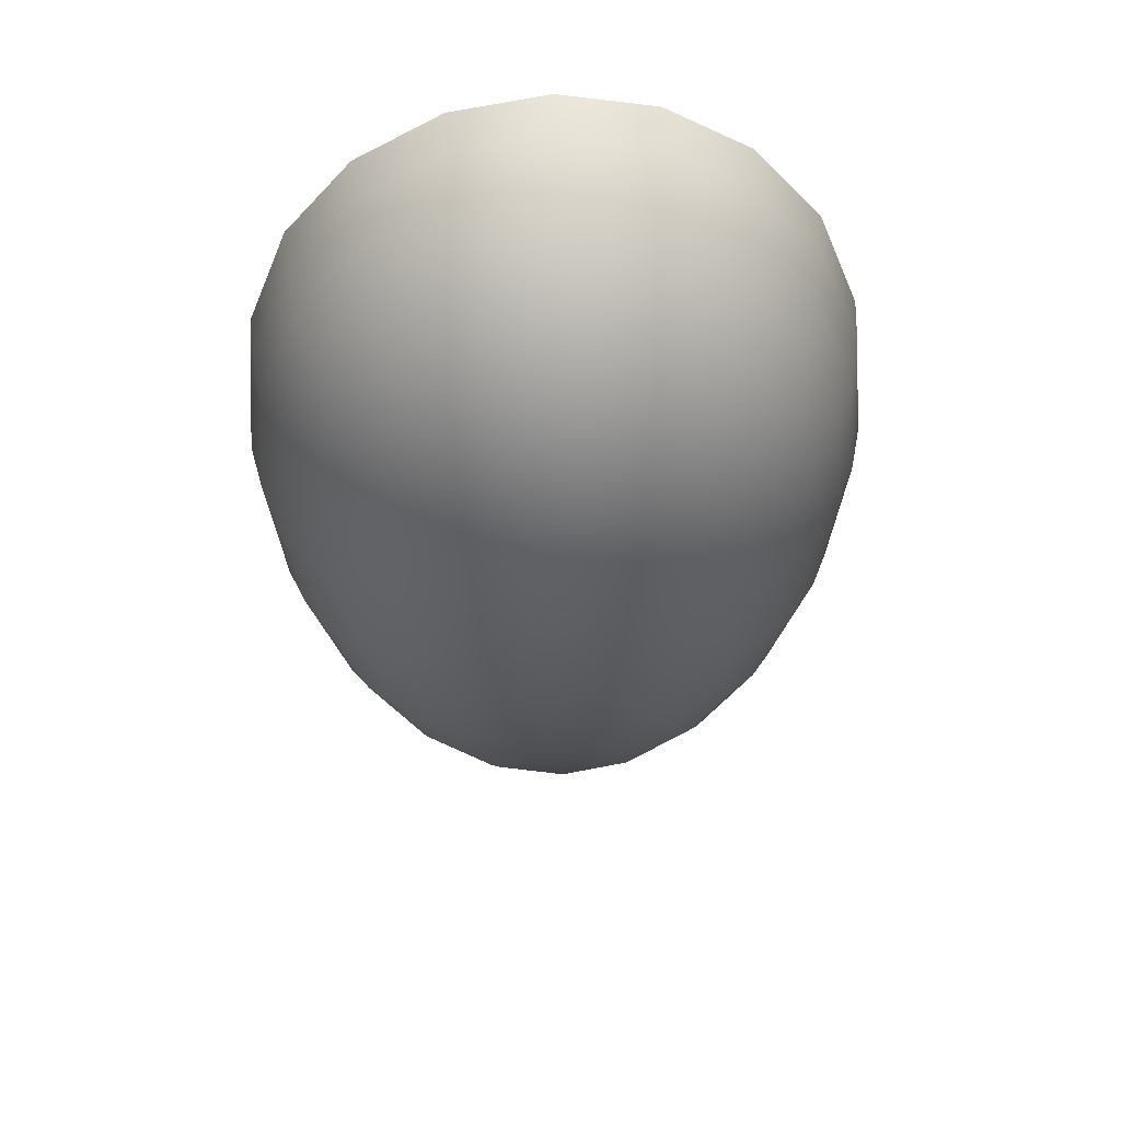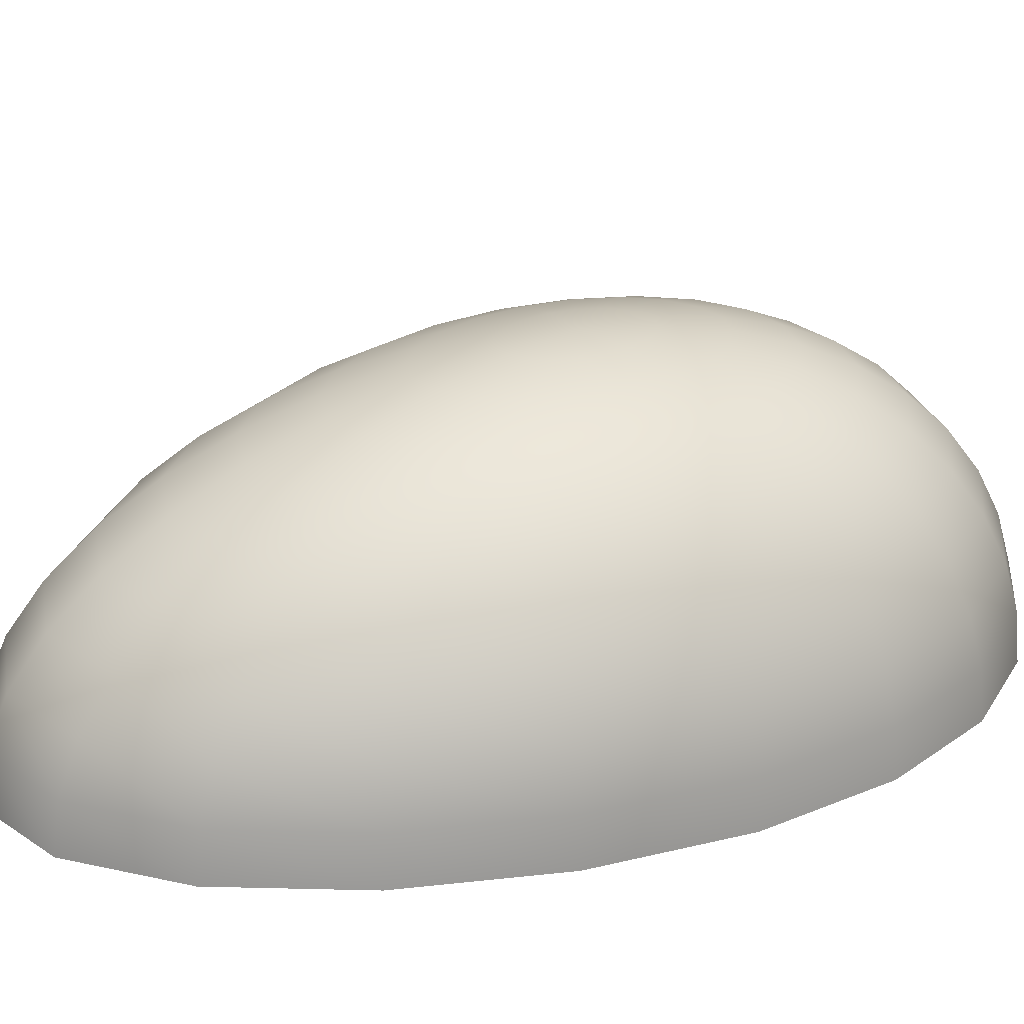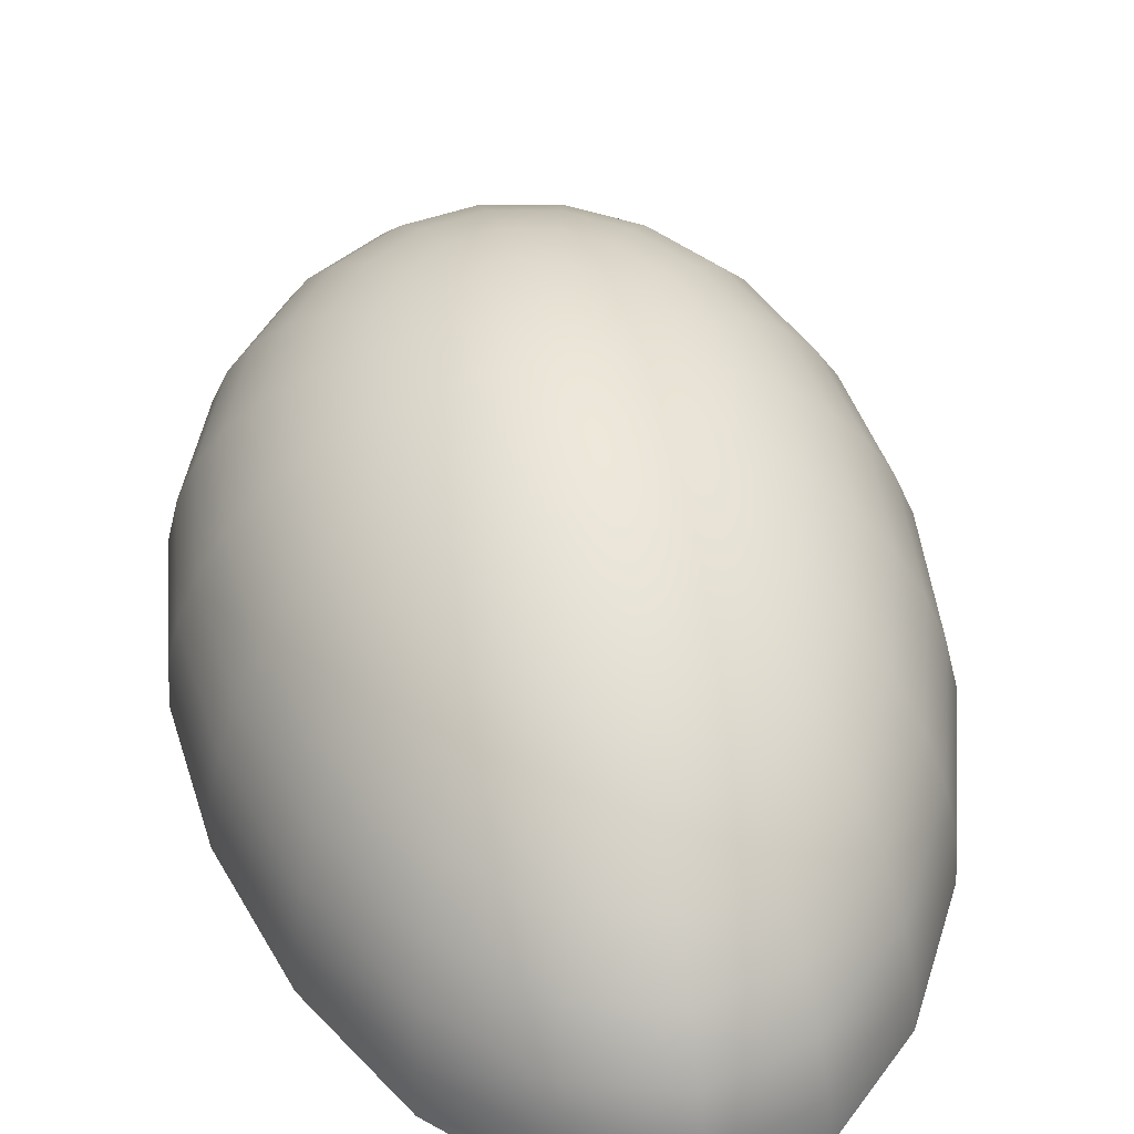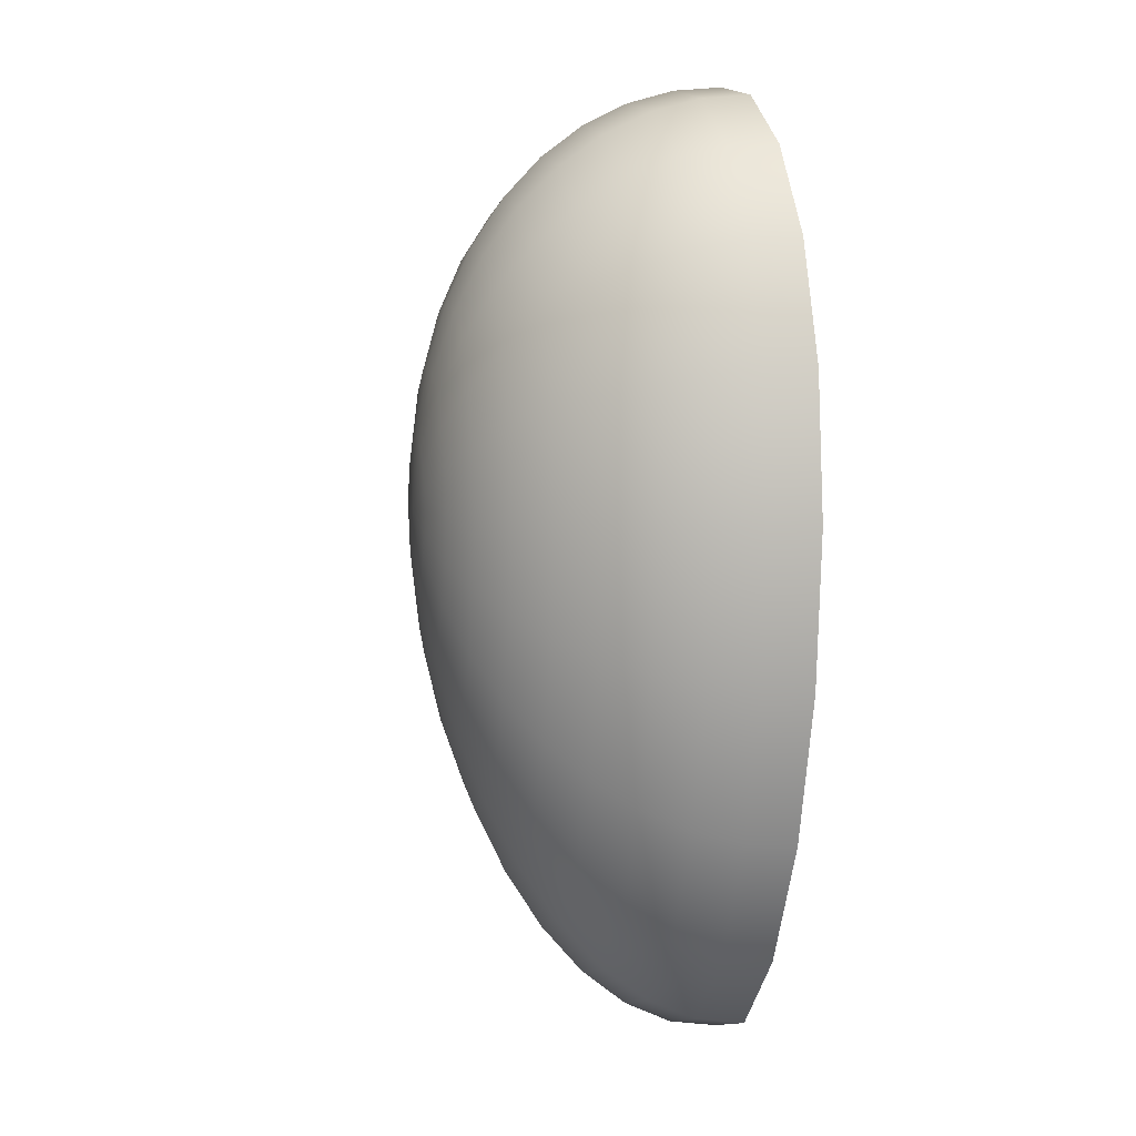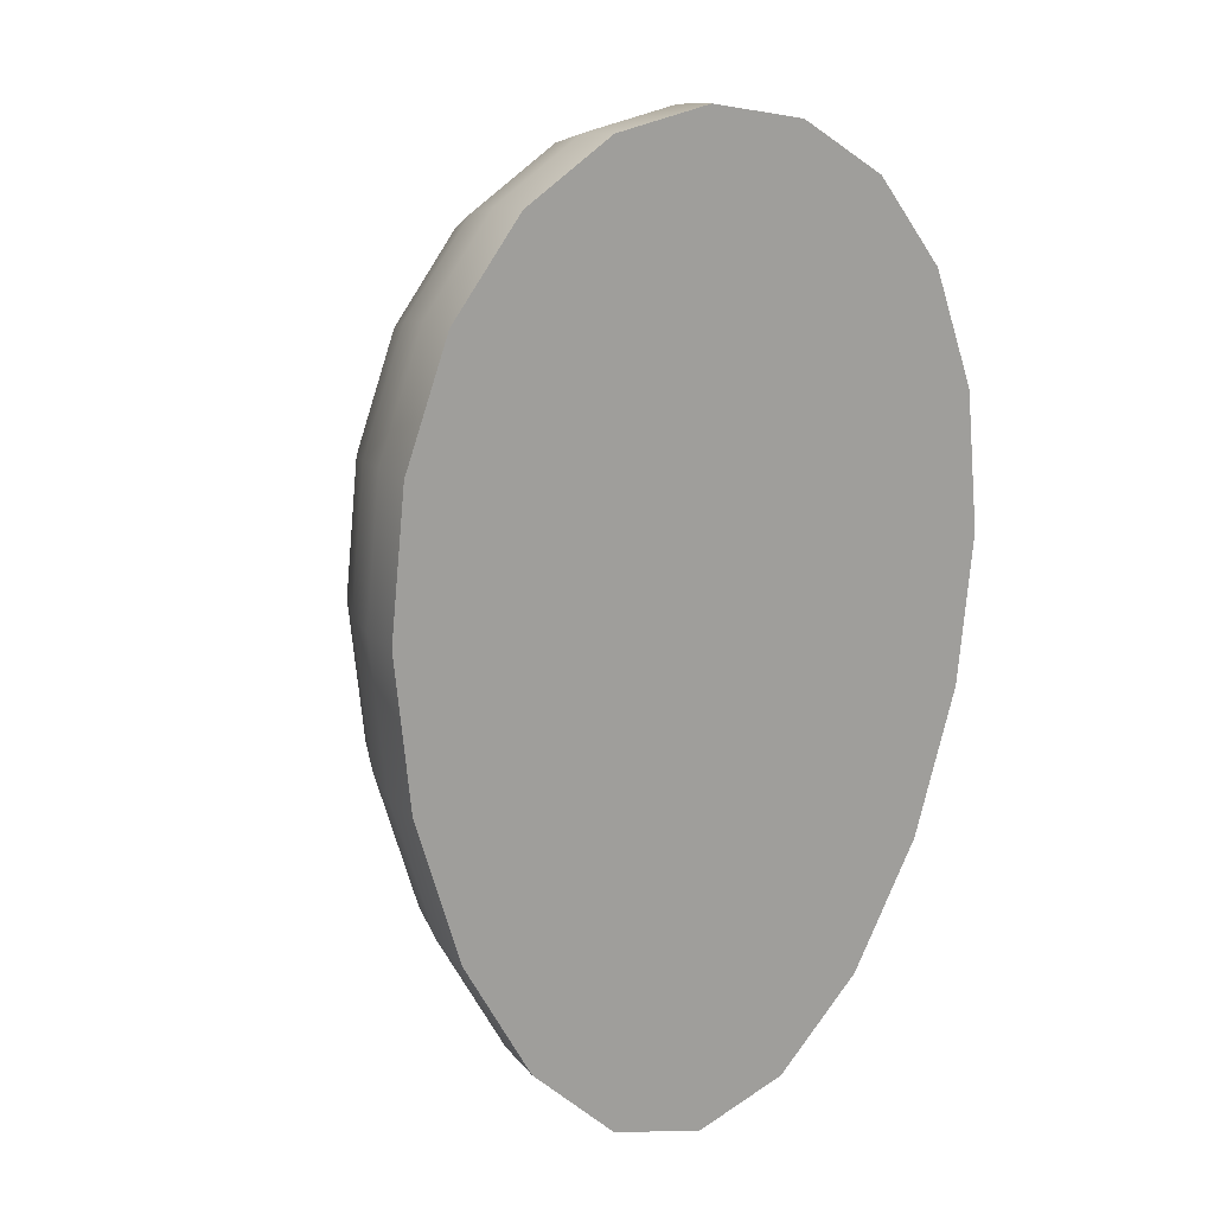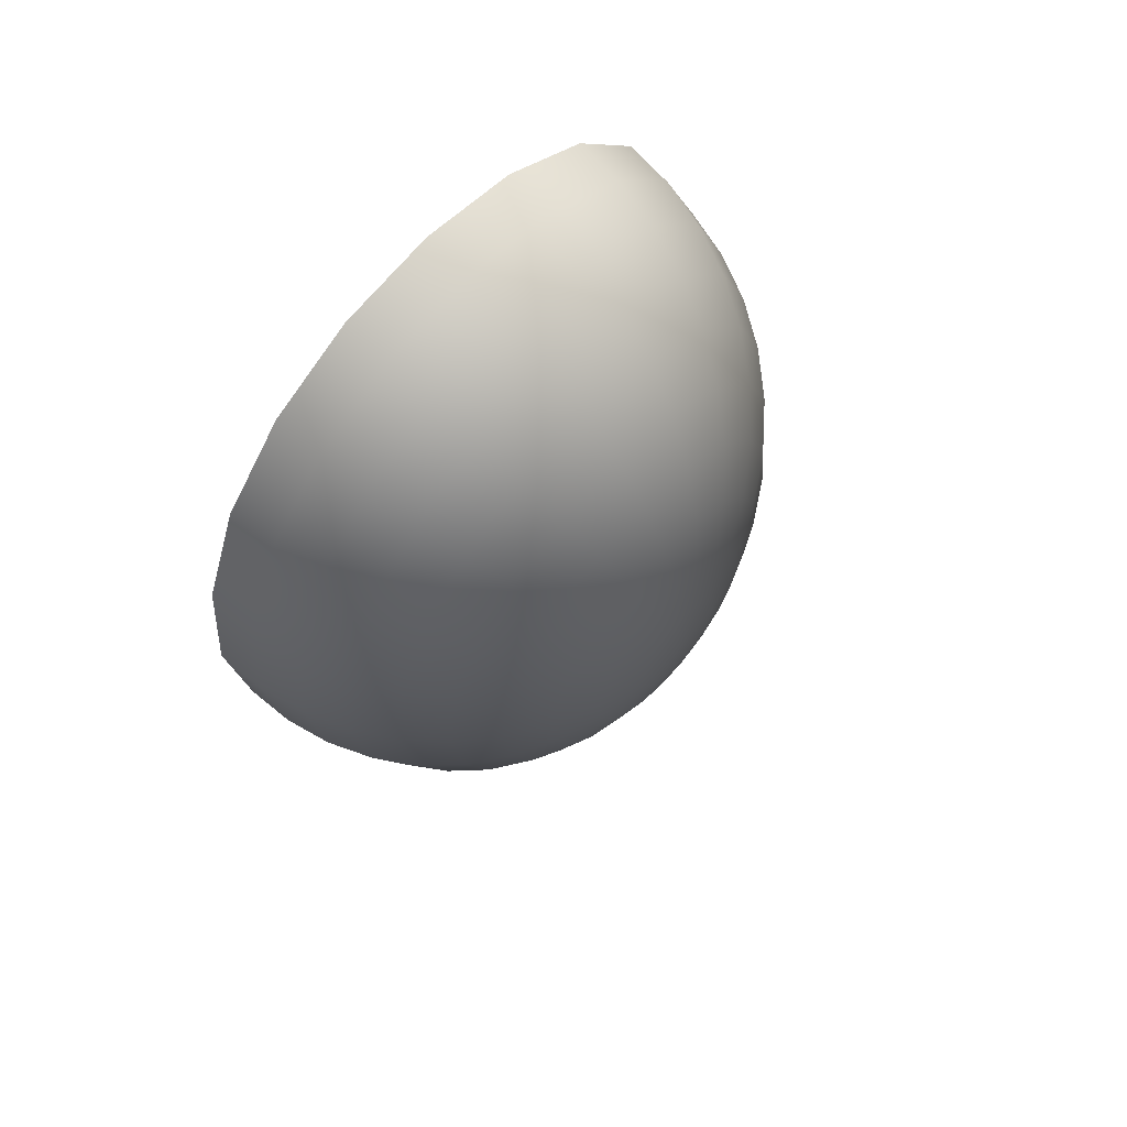
<metadata>
{"format":"obj","ext":"obj","renderer":"f3d","projection":"perspective","resolution":1024,"background":"white","views":[{"elev":52.8,"azim":177.6,"up":"+Z"},{"elev":26.5,"azim":-116.8,"up":"+Y"},{"elev":45.8,"azim":168.4,"up":"+Y"},{"elev":5.1,"azim":-103.3,"up":"+Z"},{"elev":17.7,"azim":-33.6,"up":"+Z"},{"elev":69.3,"azim":133.8,"up":"+Z"}]}
</metadata>
<code>
g default
v 0.9511 0 -0.4743
v 0.809 0 -0.9451
v 0.5878 0 -1.345
v 0.309 0 -1.615
v 0 0 -1.71
v -0.309 0 -1.615
v -0.5878 0 -1.345
v -0.809 0 -0.9451
v -0.9511 0 -0.4743
v -1 0 0.008521
v -0.9511 0 0.4547
v -0.809 0 0.8291
v -0.5878 0 1.109
v -0.309 0 1.282
v -0 0 1.34
v 0.309 0 1.282
v 0.5878 0 1.109
v 0.809 0 0.8291
v 0.9511 0 0.4547
v 1 0 0.008521
v 0.9393 0.1564 -0.4681
v 0.7991 0.1564 -0.9324
v 0.5805 0.1564 -1.326
v 0.3052 0.1564 -1.592
v 0 0.1564 -1.686
v -0.3052 0.1564 -1.592
v -0.5805 0.1564 -1.326
v -0.7991 0.1564 -0.9324
v -0.9393 0.1564 -0.4681
v -0.9877 0.1564 0.008521
v -0.9393 0.1564 0.4494
v -0.7991 0.1564 0.8197
v -0.5805 0.1564 1.097
v -0.3052 0.1564 1.268
v -0 0.1564 1.326
v 0.3052 0.1564 1.268
v 0.5805 0.1564 1.097
v 0.7991 0.1564 0.8197
v 0.9393 0.1564 0.4494
v 0.9877 0.1564 0.008521
v 0.9045 0.309 -0.4498
v 0.7694 0.309 -0.8949
v 0.559 0.309 -1.272
v 0.2939 0.309 -1.525
v 0 0.309 -1.615
v -0.2939 0.309 -1.525
v -0.559 0.309 -1.272
v -0.7694 0.309 -0.8949
v -0.9045 0.309 -0.4498
v -0.9511 0.309 0.008521
v -0.9045 0.309 0.4336
v -0.7694 0.309 0.7916
v -0.559 0.309 1.06
v -0.2939 0.309 1.226
v -0 0.309 1.282
v 0.2939 0.309 1.226
v 0.559 0.309 1.06
v 0.7694 0.309 0.7916
v 0.9045 0.309 0.4336
v 0.9511 0.309 0.008521
v 0.8474 0.454 -0.4198
v 0.7208 0.454 -0.8338
v 0.5237 0.454 -1.183
v 0.2753 0.454 -1.417
v 0 0.454 -1.499
v -0.2753 0.454 -1.417
v -0.5237 0.454 -1.183
v -0.7208 0.454 -0.8338
v -0.8474 0.454 -0.4198
v -0.891 0.454 0.008521
v -0.8474 0.454 0.4077
v -0.7208 0.454 0.7453
v -0.5237 0.454 0.9994
v -0.2753 0.454 1.157
v -0 0.454 1.21
v 0.2753 0.454 1.157
v 0.5237 0.454 0.9994
v 0.7208 0.454 0.7453
v 0.8474 0.454 0.4077
v 0.891 0.454 0.008521
v 0.7694 0.5878 -0.3791
v 0.6545 0.5878 -0.7513
v 0.4755 0.5878 -1.063
v 0.25 0.5878 -1.272
v 0 0.5878 -1.345
v -0.25 0.5878 -1.272
v -0.4755 0.5878 -1.063
v -0.6545 0.5878 -0.7513
v -0.7694 0.5878 -0.3791
v -0.809 0.5878 0.008521
v -0.7694 0.5878 0.3721
v -0.6545 0.5878 0.6814
v -0.4755 0.5878 0.9152
v -0.25 0.5878 1.06
v -0 0.5878 1.109
v 0.25 0.5878 1.06
v 0.4755 0.5878 0.9152
v 0.6545 0.5878 0.6814
v 0.7694 0.5878 0.3721
v 0.809 0.5878 0.008521
v 0.6725 0.7071 -0.3288
v 0.5721 0.7071 -0.6502
v 0.4156 0.7071 -0.9176
v 0.2185 0.7071 -1.095
v 0 0.7071 -1.158
v -0.2185 0.7071 -1.095
v -0.4156 0.7071 -0.9176
v -0.5721 0.7071 -0.6502
v -0.6725 0.7071 -0.3288
v -0.7071 0.7071 0.008521
v -0.6725 0.7071 0.3275
v -0.5721 0.7071 0.6009
v -0.4156 0.7071 0.8087
v -0.2185 0.7071 0.9381
v -0 0.7071 0.982
v 0.2185 0.7071 0.9381
v 0.4156 0.7071 0.8087
v 0.5721 0.7071 0.6009
v 0.6725 0.7071 0.3275
v 0.7071 0.7071 0.008521
v 0.559 0.809 -0.2706
v 0.4755 0.809 -0.5339
v 0.3455 0.809 -0.7513
v 0.1816 0.809 -0.8949
v 0 0.809 -0.9451
v -0.1816 0.809 -0.8949
v -0.3455 0.809 -0.7513
v -0.4755 0.809 -0.5339
v -0.559 0.809 -0.2706
v -0.5878 0.809 0.008521
v -0.559 0.809 0.2749
v -0.4755 0.809 0.5051
v -0.3455 0.809 0.6814
v -0.1816 0.809 0.7916
v -0 0.809 0.8291
v 0.1816 0.809 0.7916
v 0.3455 0.809 0.6814
v 0.4755 0.809 0.5051
v 0.559 0.809 0.2749
v 0.5878 0.809 0.008521
v 0.4318 0.891 -0.2059
v 0.3673 0.891 -0.4061
v 0.2668 0.891 -0.5698
v 0.1403 0.891 -0.6773
v 0 0.891 -0.7148
v -0.1403 0.891 -0.6773
v -0.2668 0.891 -0.5698
v -0.3673 0.891 -0.4061
v -0.4318 0.891 -0.2059
v -0.454 0.891 0.008521
v -0.4318 0.891 0.2154
v -0.3673 0.891 0.3958
v -0.2668 0.891 0.535
v -0.1403 0.891 0.6227
v -0 0.891 0.6525
v 0.1403 0.891 0.6227
v 0.2668 0.891 0.535
v 0.3673 0.891 0.3958
v 0.4318 0.891 0.2154
v 0.454 0.891 0.008521
v 0.2939 0.9511 -0.1366
v 0.25 0.9511 -0.2706
v 0.1816 0.9511 -0.3791
v 0.09549 0.9511 -0.4498
v 0 0.9511 -0.4743
v -0.09549 0.9511 -0.4498
v -0.1816 0.9511 -0.3791
v -0.25 0.9511 -0.2706
v -0.2939 0.9511 -0.1366
v -0.309 0.9511 0.008521
v -0.2939 0.9511 0.1501
v -0.25 0.9511 0.2749
v -0.1816 0.9511 0.3721
v -0.09549 0.9511 0.4336
v -0 0.9511 0.4547
v 0.09549 0.9511 0.4336
v 0.1816 0.9511 0.3721
v 0.25 0.9511 0.2749
v 0.2939 0.9511 0.1501
v 0.309 0.9511 0.008521
v 0.1488 0.9877 -0.06448
v 0.1266 0.9877 -0.1311
v 0.09195 0.9877 -0.1845
v 0.04834 0.9877 -0.2191
v 0 0.9877 -0.2311
v -0.04834 0.9877 -0.2191
v -0.09195 0.9877 -0.1845
v -0.1266 0.9877 -0.1311
v -0.1488 0.9877 -0.06448
v -0.1564 0.9877 0.008521
v -0.1488 0.9877 0.08063
v -0.1266 0.9877 0.1449
v -0.09195 0.9877 0.1954
v -0.04834 0.9877 0.2276
v -0 0.9877 0.2387
v 0.04834 0.9877 0.2276
v 0.09195 0.9877 0.1954
v 0.1266 0.9877 0.1449
v 0.1488 0.9877 0.08063
v 0.1564 0.9877 0.008521
v 0 1 0.008521
g pSphere1
f 2 22 1
f 1 22 21
f 3 23 2
f 2 23 22
f 4 24 3
f 3 24 23
f 5 25 4
f 4 25 24
f 5 6 25
f 25 6 26
f 6 7 26
f 26 7 27
f 7 8 27
f 27 8 28
f 8 9 28
f 28 9 29
f 9 10 29
f 29 10 30
f 11 31 10
f 10 31 30
f 12 32 11
f 11 32 31
f 13 33 12
f 12 33 32
f 14 34 13
f 13 34 33
f 15 35 14
f 14 35 34
f 15 16 35
f 35 16 36
f 16 17 36
f 36 17 37
f 17 18 37
f 37 18 38
f 18 19 38
f 38 19 39
f 19 20 39
f 39 20 40
f 1 21 20
f 20 21 40
f 22 42 21
f 21 42 41
f 23 43 22
f 22 43 42
f 24 44 23
f 23 44 43
f 25 45 24
f 24 45 44
f 25 26 45
f 45 26 46
f 26 27 46
f 46 27 47
f 27 28 47
f 47 28 48
f 28 29 48
f 48 29 49
f 29 30 49
f 49 30 50
f 31 51 30
f 30 51 50
f 32 52 31
f 31 52 51
f 33 53 32
f 32 53 52
f 34 54 33
f 33 54 53
f 35 55 34
f 34 55 54
f 35 36 55
f 55 36 56
f 36 37 56
f 56 37 57
f 37 38 57
f 57 38 58
f 38 39 58
f 58 39 59
f 39 40 59
f 59 40 60
f 21 41 40
f 40 41 60
f 42 62 41
f 41 62 61
f 43 63 42
f 42 63 62
f 44 64 43
f 43 64 63
f 45 65 44
f 44 65 64
f 45 46 65
f 65 46 66
f 46 47 66
f 66 47 67
f 47 48 67
f 67 48 68
f 48 49 68
f 68 49 69
f 49 50 69
f 69 50 70
f 51 71 50
f 50 71 70
f 52 72 51
f 51 72 71
f 53 73 52
f 52 73 72
f 54 74 53
f 53 74 73
f 55 75 54
f 54 75 74
f 55 56 75
f 75 56 76
f 56 57 76
f 76 57 77
f 57 58 77
f 77 58 78
f 58 59 78
f 78 59 79
f 59 60 79
f 79 60 80
f 41 61 60
f 60 61 80
f 62 82 61
f 61 82 81
f 63 83 62
f 62 83 82
f 64 84 63
f 63 84 83
f 65 85 64
f 64 85 84
f 65 66 85
f 85 66 86
f 66 67 86
f 86 67 87
f 67 68 87
f 87 68 88
f 68 69 88
f 88 69 89
f 69 70 89
f 89 70 90
f 71 91 70
f 70 91 90
f 72 92 71
f 71 92 91
f 73 93 72
f 72 93 92
f 74 94 73
f 73 94 93
f 75 95 74
f 74 95 94
f 75 76 95
f 95 76 96
f 76 77 96
f 96 77 97
f 77 78 97
f 97 78 98
f 78 79 98
f 98 79 99
f 79 80 99
f 99 80 100
f 61 81 80
f 80 81 100
f 82 102 81
f 81 102 101
f 83 103 82
f 82 103 102
f 84 104 83
f 83 104 103
f 85 105 84
f 84 105 104
f 85 86 105
f 105 86 106
f 86 87 106
f 106 87 107
f 87 88 107
f 107 88 108
f 88 89 108
f 108 89 109
f 89 90 109
f 109 90 110
f 91 111 90
f 90 111 110
f 92 112 91
f 91 112 111
f 93 113 92
f 92 113 112
f 94 114 93
f 93 114 113
f 95 115 94
f 94 115 114
f 95 96 115
f 115 96 116
f 96 97 116
f 116 97 117
f 97 98 117
f 117 98 118
f 98 99 118
f 118 99 119
f 99 100 119
f 119 100 120
f 81 101 100
f 100 101 120
f 102 122 101
f 101 122 121
f 103 123 102
f 102 123 122
f 104 124 103
f 103 124 123
f 105 125 104
f 104 125 124
f 105 106 125
f 125 106 126
f 106 107 126
f 126 107 127
f 107 108 127
f 127 108 128
f 108 109 128
f 128 109 129
f 109 110 129
f 129 110 130
f 111 131 110
f 110 131 130
f 112 132 111
f 111 132 131
f 113 133 112
f 112 133 132
f 114 134 113
f 113 134 133
f 115 135 114
f 114 135 134
f 115 116 135
f 135 116 136
f 116 117 136
f 136 117 137
f 117 118 137
f 137 118 138
f 118 119 138
f 138 119 139
f 119 120 139
f 139 120 140
f 101 121 120
f 120 121 140
f 122 142 121
f 121 142 141
f 123 143 122
f 122 143 142
f 124 144 123
f 123 144 143
f 125 145 124
f 124 145 144
f 125 126 145
f 145 126 146
f 126 127 146
f 146 127 147
f 127 128 147
f 147 128 148
f 128 129 148
f 148 129 149
f 129 130 149
f 149 130 150
f 131 151 130
f 130 151 150
f 132 152 131
f 131 152 151
f 133 153 132
f 132 153 152
f 134 154 133
f 133 154 153
f 135 155 134
f 134 155 154
f 135 136 155
f 155 136 156
f 136 137 156
f 156 137 157
f 137 138 157
f 157 138 158
f 138 139 158
f 158 139 159
f 139 140 159
f 159 140 160
f 121 141 140
f 140 141 160
f 142 162 141
f 141 162 161
f 143 163 142
f 142 163 162
f 144 164 143
f 143 164 163
f 145 165 144
f 144 165 164
f 145 146 165
f 165 146 166
f 146 147 166
f 166 147 167
f 147 148 167
f 167 148 168
f 148 149 168
f 168 149 169
f 149 150 169
f 169 150 170
f 151 171 150
f 150 171 170
f 152 172 151
f 151 172 171
f 153 173 152
f 152 173 172
f 154 174 153
f 153 174 173
f 155 175 154
f 154 175 174
f 155 156 175
f 175 156 176
f 156 157 176
f 176 157 177
f 157 158 177
f 177 158 178
f 158 159 178
f 178 159 179
f 159 160 179
f 179 160 180
f 141 161 160
f 160 161 180
f 162 182 161
f 161 182 181
f 163 183 162
f 162 183 182
f 164 184 163
f 163 184 183
f 165 185 164
f 164 185 184
f 165 166 185
f 185 166 186
f 166 167 186
f 186 167 187
f 167 168 187
f 187 168 188
f 168 169 188
f 188 169 189
f 169 170 189
f 189 170 190
f 171 191 170
f 170 191 190
f 172 192 171
f 171 192 191
f 173 193 172
f 172 193 192
f 174 194 173
f 173 194 193
f 175 195 174
f 174 195 194
f 175 176 195
f 195 176 196
f 176 177 196
f 196 177 197
f 177 178 197
f 197 178 198
f 178 179 198
f 198 179 199
f 179 180 199
f 199 180 200
f 161 181 180
f 180 181 200
f 181 182 201
f 182 183 201
f 183 184 201
f 184 185 201
f 185 186 201
f 186 187 201
f 187 188 201
f 188 189 201
f 189 190 201
f 190 191 201
f 191 192 201
f 192 193 201
f 193 194 201
f 194 195 201
f 195 196 201
f 196 197 201
f 197 198 201
f 198 199 201
f 199 200 201
f 200 181 201
f 5 4 6
f 6 4 7
f 4 3 7
f 7 3 8
f 3 2 8
f 2 1 8
f 8 1 9
f 1 20 9
f 9 20 10
f 20 19 10
f 10 19 11
f 19 18 11
f 11 18 12
f 18 17 12
f 12 17 13
f 17 16 13
f 16 15 13
f 15 14 13

</code>
